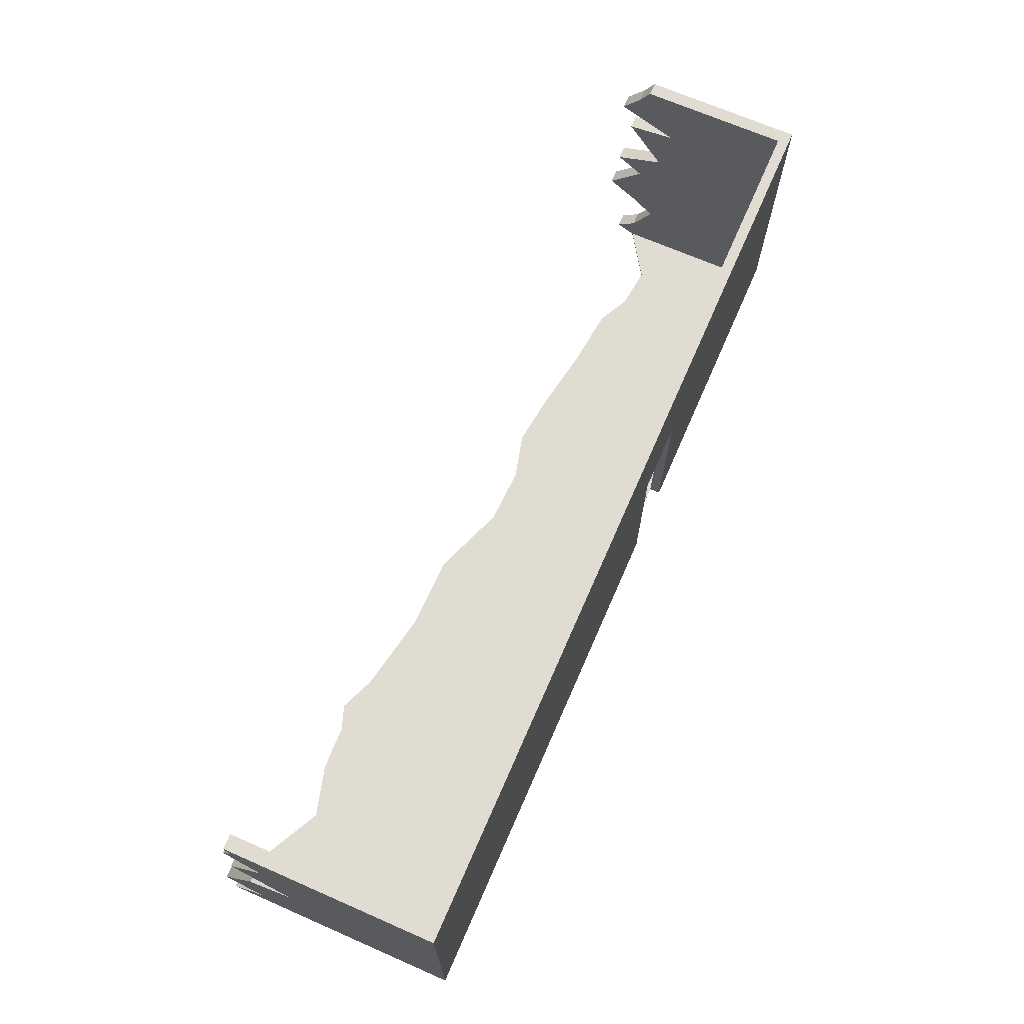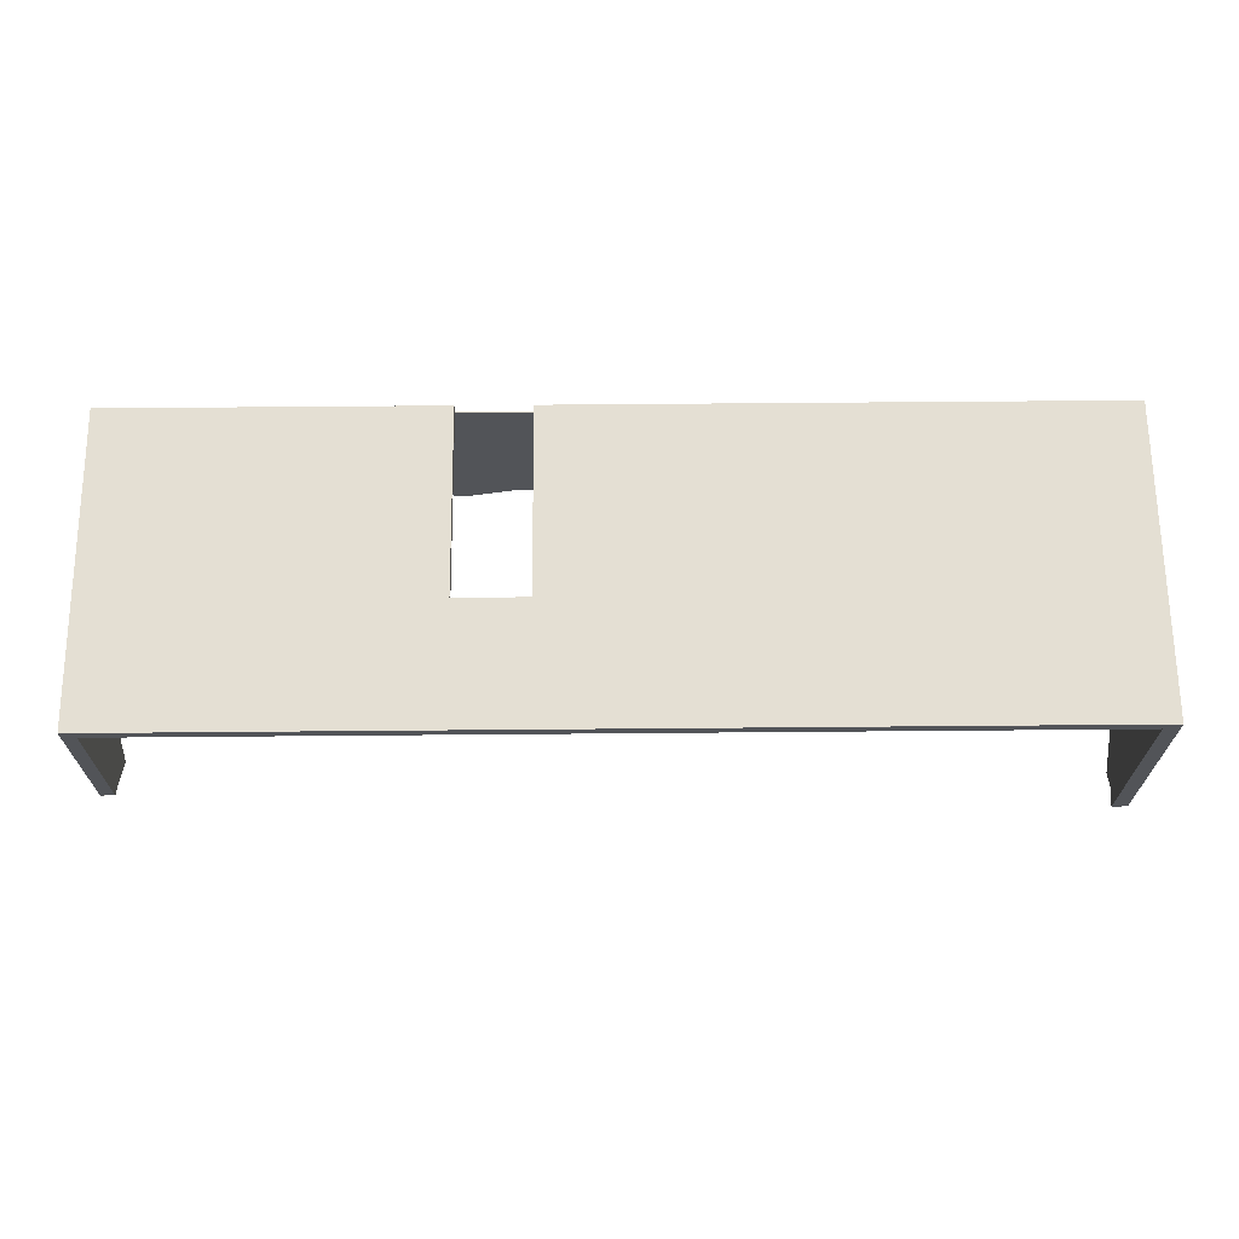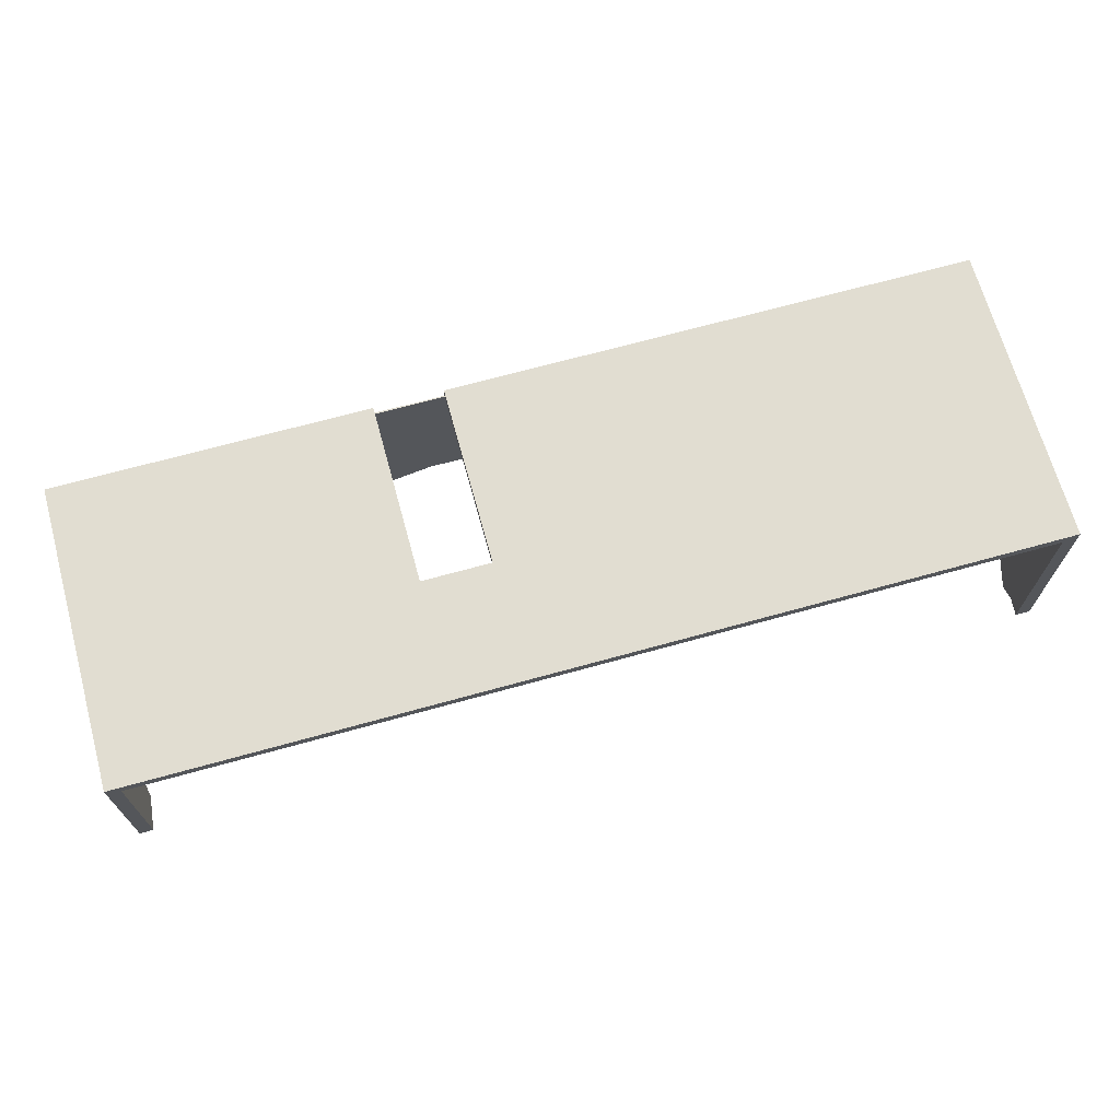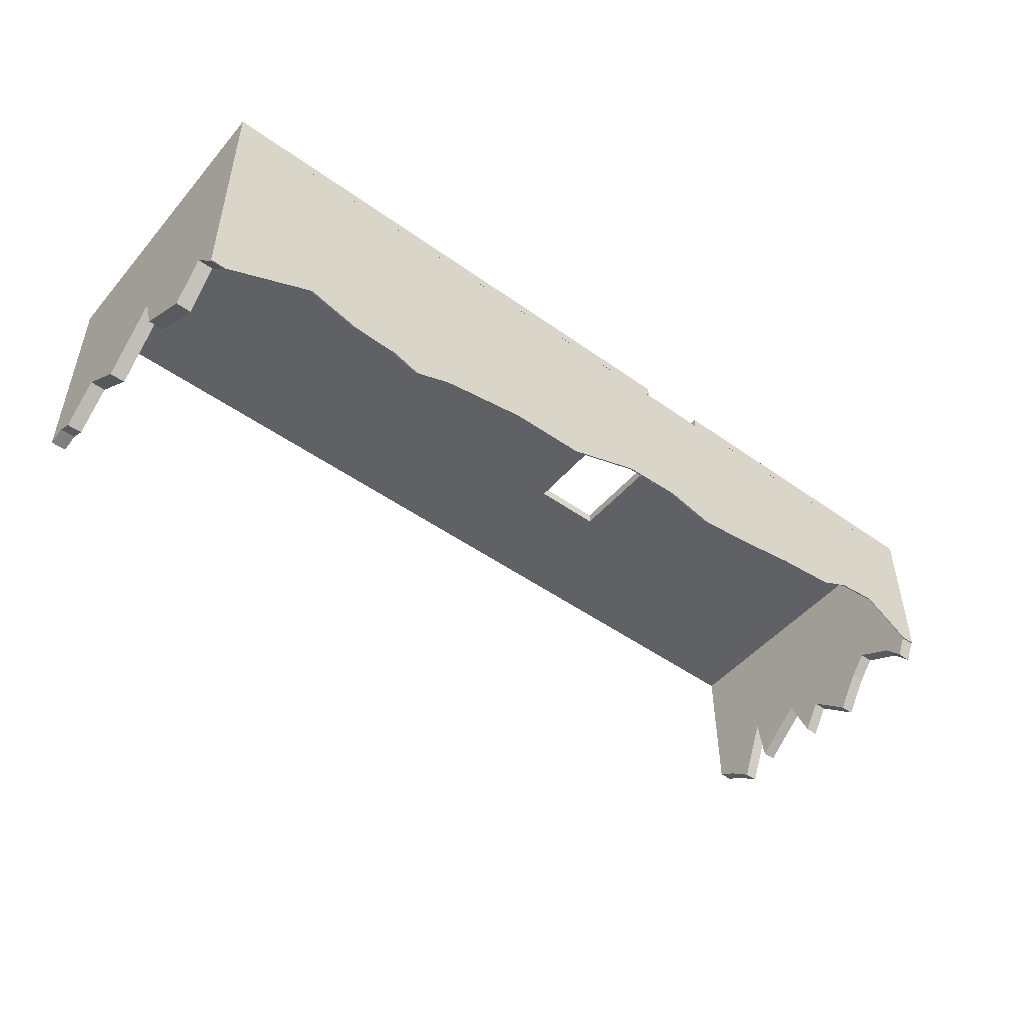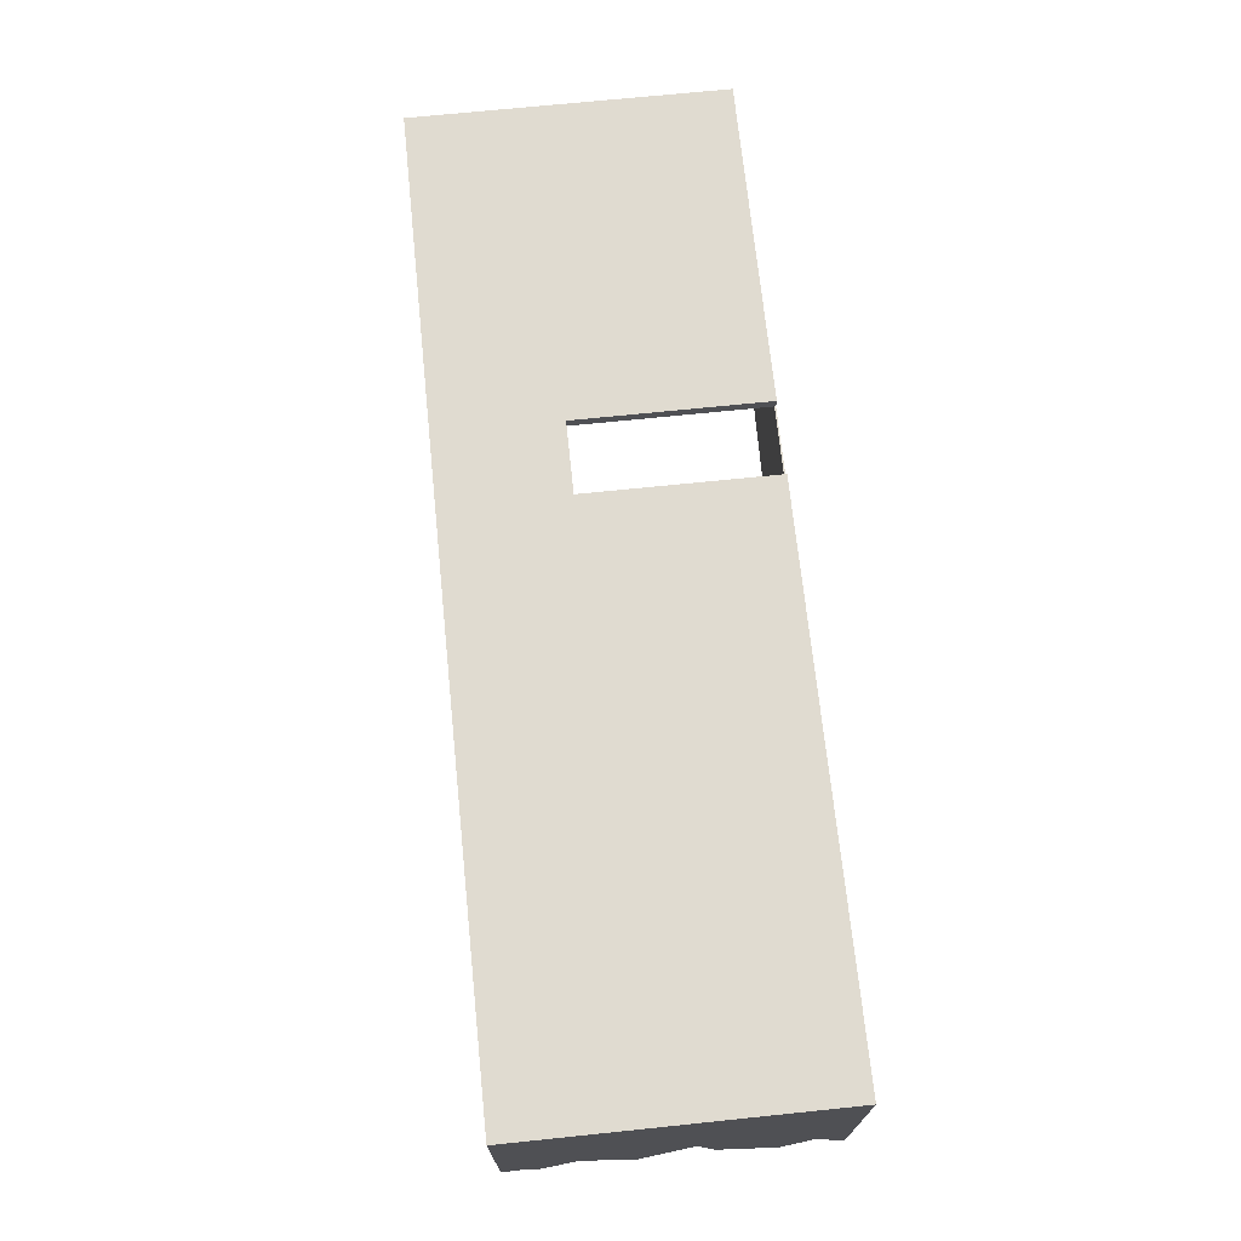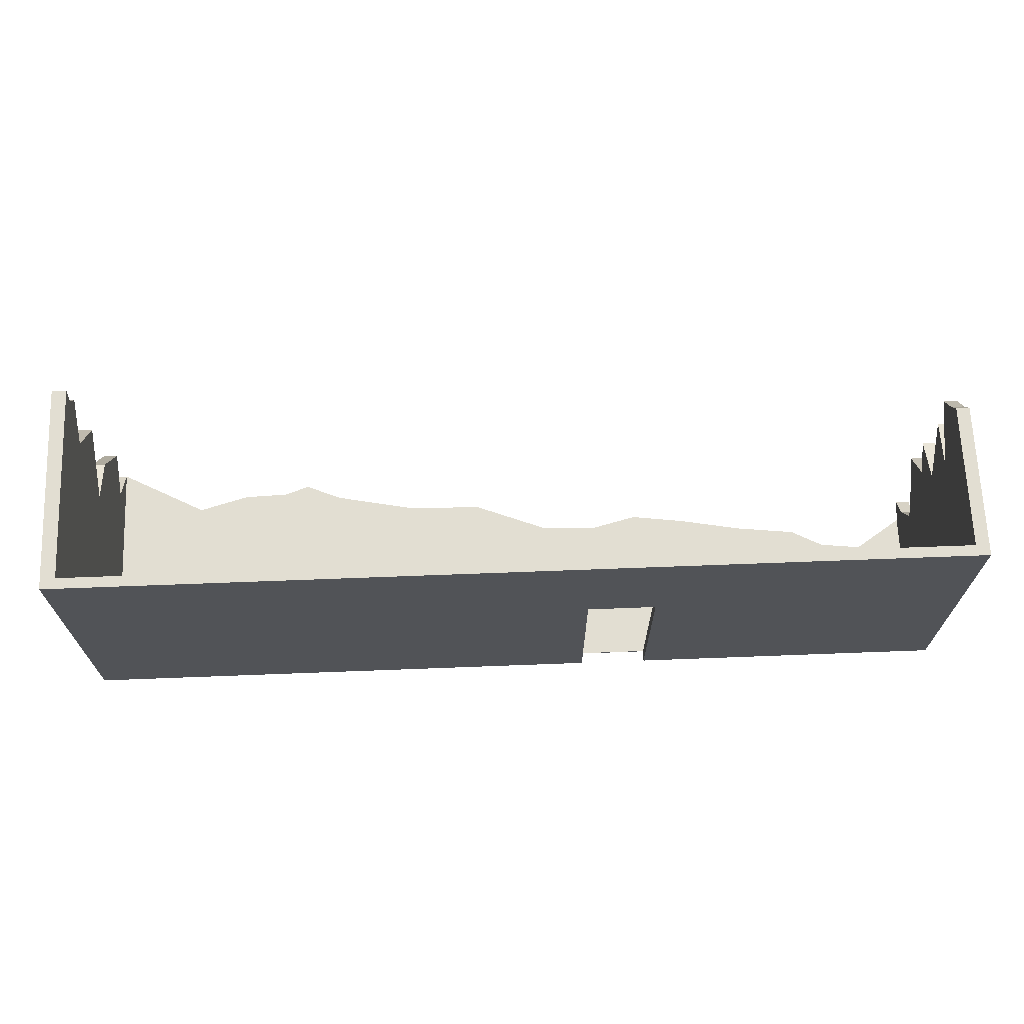
<metadata>
{"format":"obj","ext":"obj","renderer":"f3d","projection":"perspective","resolution":1024,"background":"white","views":[{"elev":69.3,"azim":-66.4,"up":"+Y"},{"elev":66.6,"azim":179.5,"up":"+Z"},{"elev":68.7,"azim":164.5,"up":"+Z"},{"elev":-48.7,"azim":-38.5,"up":"+Z"},{"elev":70.2,"azim":-95.9,"up":"+Z"},{"elev":67.9,"azim":-2.2,"up":"+Y"}]}
</metadata>
<code>
o BC_wall
v 2.828 8.118 -95.29
v 27.32 8.118 -95.29
v 17.03 0.1159 -95.58
v 18.88 0.1159 -95.58
v 17.03 4.963 -95.29
v 17.03 4.963 -95.58
v 18.88 4.963 -95.29
v 18.88 4.963 -95.58
v 26.95 0.1159 -99.49
v 27.32 0.1159 -99.49
v 2.828 0.1159 -101.9
v 3.22 0.1159 -101.9
v 26.97 8.118 -95.58
v 26.95 0.1159 -95.58
v 27.32 8.118 -99.49
v 3.22 8.118 -95.58
v 26.97 8.118 -99.49
v 3.22 0.1159 -95.58
v 2.828 8.118 -100.9
v 3.22 8.118 -100.9
v 3.22 3.634 -99.7
v 2.828 3.634 -99.7
v 3.22 6.31 -100.2
v 2.828 6.31 -100.2
v 3.22 4.972 -101.2
v 2.828 4.972 -101.2
v 3.22 7.214 -101.1
v 2.828 7.214 -101.1
v 3.22 3.173 -100.9
v 2.828 3.173 -100.9
v 3.22 1.623 -101.9
v 2.828 1.623 -101.9
v 3.22 0.8693 -100.9
v 2.828 0.8693 -100.9
v 3.22 7.666 -100.8
v 2.828 7.666 -100.8
v 27.32 7.658 -99.75
v 26.96 7.658 -99.75
v 27.32 7.031 -100.2
v 26.96 7.031 -100.2
v 27.32 6.32 -98.67
v 26.96 6.32 -98.67
v 27.32 6.168 -99.94
v 26.96 6.168 -99.94
v 27.32 4.81 -98.94
v 26.96 4.81 -98.94
v 27.32 2.81 -100.4
v 26.96 2.81 -100.4
v 26.96 3.81 -99.49
v 27.32 3.81 -99.49
v 26.96 4.31 -100.2
v 27.32 4.31 -100.2
v 27.32 0.3605 -99.98
v 26.95 0.3605 -99.98
v 26.96 2.185 -99.49
v 27.32 2.185 -99.49
v 27.32 0.7809 -99.49
v 26.95 0.7809 -99.49
v 26.96 1.722 -98.98
v 27.32 1.722 -98.98
v 8.845 0.1159 -101.3
v 5.574 0.1159 -100.6
v 6.928 0.1159 -101
v 7.515 0.1159 -101
v 8.152 0.1159 -101.1
v 9.809 0.1159 -100.9
v 10.41 0.1159 -100.8
v 12.09 0.1159 -100.5
v 14.07 0.1159 -100.4
v 16.07 0.1159 -99.65
v 17.62 0.1159 -99.59
v 18.86 0.1159 -99.9
v 20.32 0.1159 -99.71
v 22.05 0.1159 -99.4
v 23.69 0.1159 -99.22
v 24.56 0.1159 -98.77
v 25.67 0.1159 -98.64
v 26.95 0.08154 -95.58
v 18.88 0.08154 -95.58
v 17.03 0.08154 -95.58
v 3.22 0.08154 -95.58
v 26.95 0.08154 -99.49
v 3.22 0.08154 -101.9
v 5.574 0.08154 -100.6
v 6.928 0.08154 -101
v 7.515 0.08154 -101
v 8.152 0.08154 -101.1
v 8.845 0.08154 -101.3
v 9.809 0.08154 -100.9
v 10.41 0.08154 -100.8
v 12.09 0.08154 -100.5
v 14.07 0.08154 -100.4
v 16.07 0.08154 -99.65
v 17.62 0.08154 -99.59
v 18.86 0.08154 -99.9
v 20.32 0.08154 -99.71
v 22.05 0.08154 -99.4
v 23.69 0.08154 -99.22
v 24.56 0.08154 -98.77
v 25.67 0.08154 -98.64
v 17.03 0.07947 -95.58
v 17.03 0.07947 -95.29
v 18.88 0.07947 -95.58
v 18.88 0.07947 -95.29
v 27.32 0.07947 -95.29
v 26.95 0.07947 -95.58
v 2.828 0.07947 -95.29
v 27.32 0.07947 -99.49
v 26.95 0.07947 -99.49
v 3.22 0.07947 -95.58
v 3.22 0.07947 -101.9
v 2.828 0.07947 -101.9
f 8 5 6
f 102 80 3
f 4 79 104
f 16 1 2
f 6 16 13
f 5 7 2
f 17 37 38
f 36 20 35
f 83 111 112
f 30 21 29
f 26 23 25
f 22 25 21
f 18 33 21
f 24 27 23
f 32 29 31
f 34 31 33
f 11 33 12
f 1 24 22
f 38 39 40
f 28 35 27
f 40 41 42
f 42 43 44
f 44 45 46
f 46 52 51
f 48 56 55
f 49 47 48
f 51 50 49
f 54 10 9
f 55 60 59
f 58 53 54
f 60 50 45
f 59 58 9
f 59 57 58
f 91 67 68
f 84 12 62
f 99 75 76
f 92 68 69
f 85 62 63
f 100 76 77
f 93 69 70
f 14 79 4
f 86 63 64
f 82 77 9
f 94 70 71
f 87 64 65
f 3 81 18
f 95 71 72
f 88 65 61
f 96 72 73
f 89 61 66
f 97 73 74
f 83 18 12
f 90 66 67
f 78 9 14
f 4 80 3
f 98 74 75
f 67 66 18
f 107 110 102
f 106 108 105
f 108 109 82
f 78 103 79
f 80 110 81
f 82 106 78
f 81 111 83
f 79 99 106
f 8 7 5
f 6 5 3
f 5 102 3
f 102 101 80
f 104 7 4
f 7 8 4
f 79 103 104
f 16 20 19
f 2 15 13
f 15 17 13
f 16 19 1
f 2 13 16
f 6 3 18
f 13 14 8
f 14 4 8
f 6 18 16
f 13 8 6
f 1 107 5
f 107 102 5
f 104 105 7
f 105 2 7
f 1 5 2
f 17 15 37
f 36 19 20
f 112 11 83
f 11 12 83
f 30 22 21
f 26 24 23
f 22 26 25
f 20 16 35
f 16 18 21
f 35 16 23
f 18 12 33
f 33 31 29
f 21 25 23
f 33 29 21
f 23 16 21
f 23 27 35
f 24 28 27
f 32 30 29
f 34 32 31
f 11 34 33
f 24 26 22
f 22 30 34
f 30 32 34
f 34 11 112
f 36 28 24
f 19 36 1
f 36 24 1
f 107 1 22
f 34 112 107
f 22 34 107
f 38 37 39
f 28 36 35
f 40 39 41
f 42 41 43
f 44 43 45
f 46 45 52
f 48 47 56
f 49 50 47
f 51 52 50
f 54 53 10
f 55 56 60
f 58 57 53
f 10 53 57
f 10 57 60
f 105 108 10
f 15 2 41
f 2 105 45
f 41 2 45
f 41 39 37
f 105 10 60
f 56 47 50
f 105 60 45
f 60 56 50
f 41 37 15
f 45 43 41
f 50 52 45
f 9 14 59
f 14 13 46
f 59 14 46
f 13 17 42
f 17 38 42
f 38 40 42
f 42 44 46
f 46 51 49
f 49 48 55
f 49 55 59
f 46 49 59
f 58 54 9
f 42 46 13
f 59 60 57
f 91 90 67
f 84 83 12
f 99 98 75
f 92 91 68
f 85 84 62
f 100 99 76
f 93 92 69
f 14 78 79
f 86 85 63
f 82 100 77
f 94 93 70
f 87 86 64
f 3 80 81
f 95 94 71
f 88 87 65
f 96 95 72
f 89 88 61
f 97 96 73
f 83 81 18
f 90 89 66
f 78 82 9
f 4 79 80
f 98 97 74
f 14 9 77
f 76 75 4
f 75 74 4
f 14 77 76
f 4 14 76
f 74 73 4
f 73 72 4
f 72 71 4
f 70 69 3
f 69 68 3
f 68 67 18
f 3 68 18
f 71 70 3
f 3 4 71
f 62 12 18
f 64 63 18
f 63 62 18
f 66 61 65
f 65 64 18
f 65 18 66
f 107 112 110
f 112 111 110
f 110 101 102
f 106 109 108
f 105 104 106
f 104 103 106
f 82 9 10
f 10 108 82
f 78 106 103
f 80 101 110
f 82 109 106
f 81 110 111
f 106 103 79
f 110 111 84
f 111 83 84
f 84 85 110
f 85 86 110
f 80 110 91
f 87 110 86
f 87 88 89
f 87 89 110
f 89 90 110
f 91 110 90
f 79 80 94
f 93 80 92
f 91 92 80
f 94 95 79
f 95 96 79
f 96 97 79
f 80 93 94
f 97 98 79
f 100 82 109
f 98 99 79
f 100 109 106
f 99 100 106

</code>
